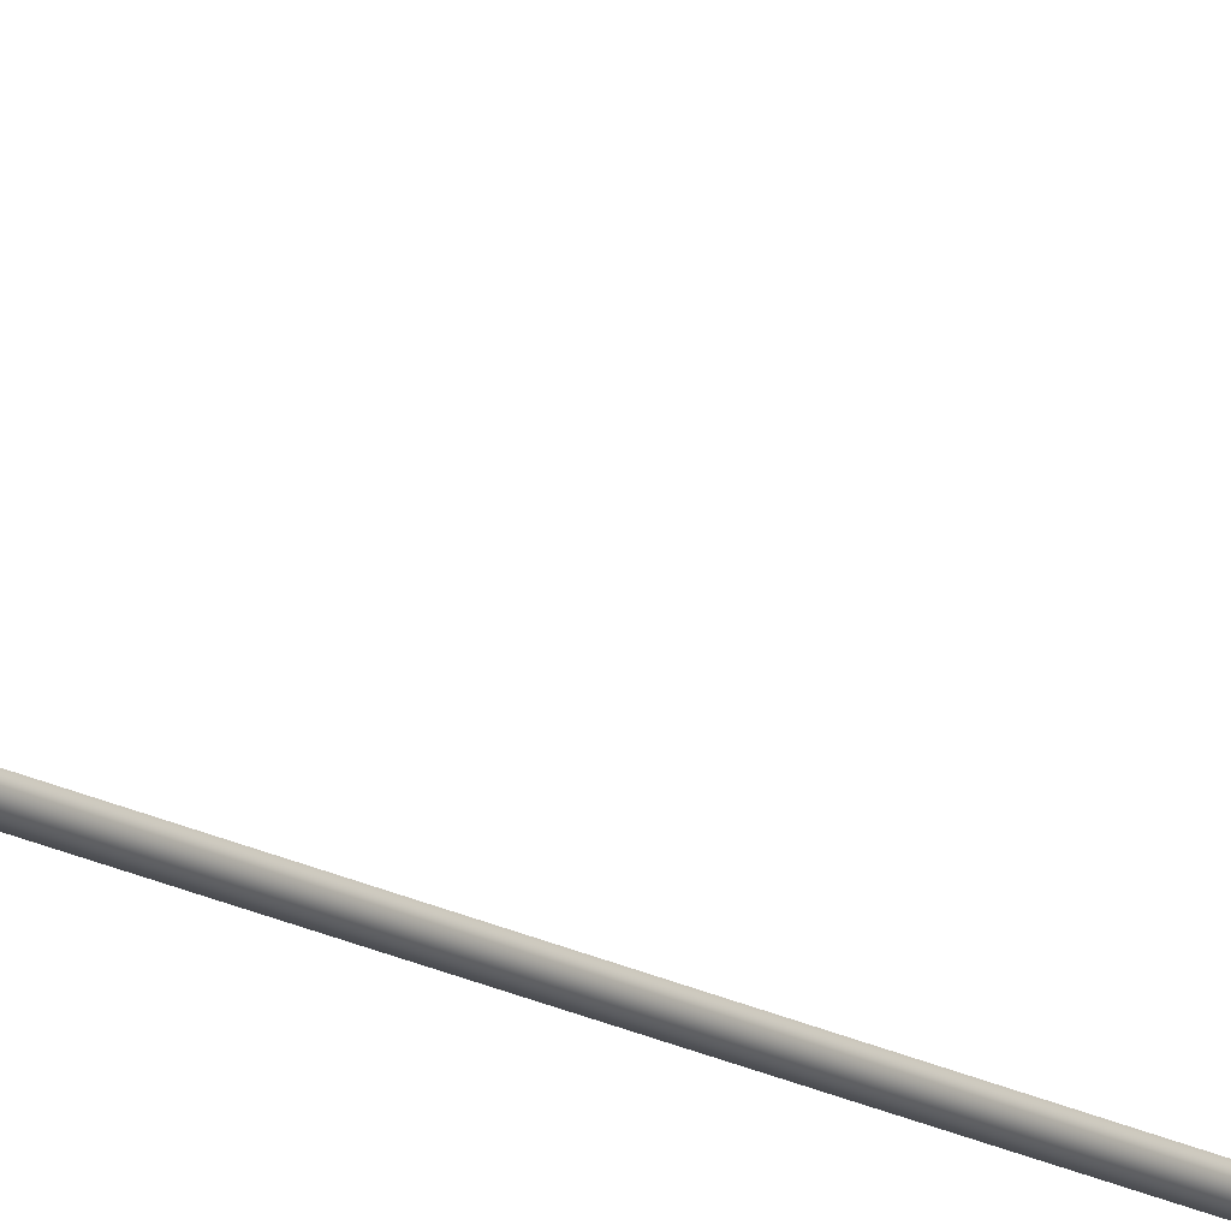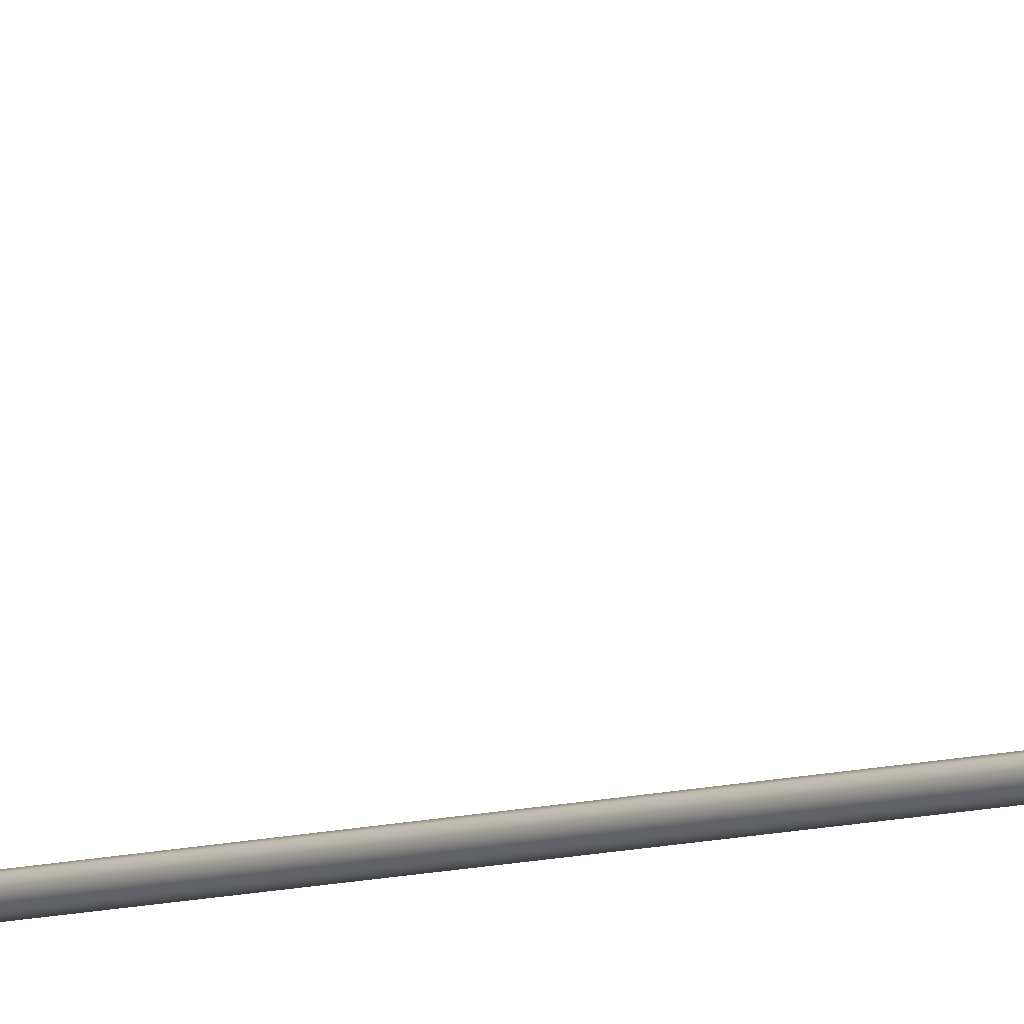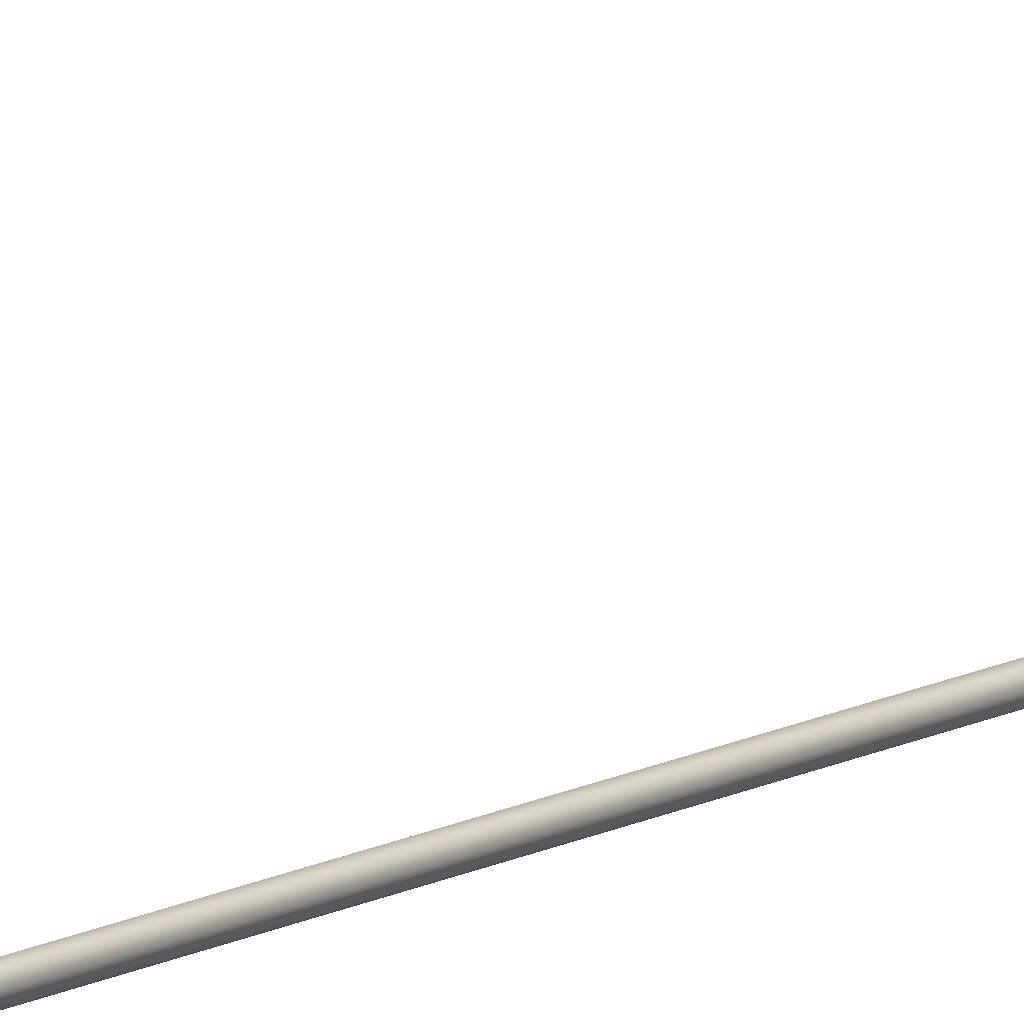
<metadata>
{"format":"obj","ext":"obj","renderer":"f3d","projection":"perspective","resolution":1024,"background":"white","views":[{"elev":-15.4,"azim":39.1,"up":"+Y"},{"elev":-6.6,"azim":137.3,"up":"+Y"},{"elev":9.8,"azim":31.3,"up":"+Y"}]}
</metadata>
<code>
o _Geometry_0
v -1567 7.512e+04 5023
v -1588 7.511e+04 5023
v -1608 7.512e+04 5023
v -1616 75140 5023
v -1608 7.516e+04 5023
v -1588 7.517e+04 5023
v -1567 7.516e+04 5023
v -1559 75140 5023
v -1559 75140 1.933e+04
v -1567 7.516e+04 1.933e+04
v -1588 7.517e+04 1.933e+04
v -1608 7.516e+04 1.933e+04
v -1616 75140 1.933e+04
v -1608 7.512e+04 1.933e+04
v -1588 7.511e+04 1.933e+04
v -1567 7.512e+04 1.933e+04
v -1606 7.512e+04 2.588e+04
v -1613 75140 2.588e+04
v -1606 7.516e+04 2.588e+04
v -1588 7.517e+04 2.588e+04
v -1569 7.516e+04 2.588e+04
v -1562 75140 2.588e+04
v -1569 7.512e+04 2.588e+04
v -1588 7.511e+04 2.588e+04
v -1569 7.513e+04 2.593e+04
v -1588 7.512e+04 2.593e+04
v -1562 7.515e+04 2.592e+04
v -1569 7.516e+04 2.592e+04
v -1588 7.517e+04 2.592e+04
v -1606 7.516e+04 2.592e+04
v -1613 7.515e+04 2.592e+04
v -1606 7.513e+04 2.593e+04
v -1569 7.516e+04 2.597e+04
v -1588 7.515e+04 2.598e+04
v -1562 75170 2.596e+04
v -1569 7.518e+04 2.595e+04
v -1588 7.519e+04 2.595e+04
v -1606 7.518e+04 2.595e+04
v -1613 75170 2.596e+04
v -1606 7.516e+04 2.597e+04
v -1569 7.52e+04 2.601e+04
v -1588 7.519e+04 2.601e+04
v -1562 7.52e+04 2.599e+04
v -1569 7.521e+04 2.598e+04
v -1588 7.522e+04 2.597e+04
v -1606 7.521e+04 2.598e+04
v -1613 7.52e+04 2.599e+04
v -1606 7.52e+04 2.601e+04
v -1569 7.524e+04 2.602e+04
v -1588 7.524e+04 2.603e+04
v -1562 7.525e+04 2.601e+04
v -1569 7.525e+04 2.599e+04
v -1588 7.525e+04 2.598e+04
v -1606 7.525e+04 2.599e+04
v -1613 7.525e+04 2.601e+04
v -1606 7.524e+04 2.602e+04
v -1569 7.529e+04 2.602e+04
v -1588 7.529e+04 2.603e+04
v -1562 7.529e+04 2.601e+04
v -1569 7.529e+04 2.599e+04
v -1588 7.529e+04 2.598e+04
v -1606 7.529e+04 2.599e+04
v -1613 7.529e+04 2.601e+04
v -1606 7.529e+04 2.602e+04
v -1569 7.512e+04 1.933e+04
v -1588 7.511e+04 1.933e+04
v -1606 7.512e+04 1.933e+04
v -1613 75140 1.933e+04
v -1606 7.516e+04 1.933e+04
v -1588 7.517e+04 1.933e+04
v -1569 7.516e+04 1.933e+04
v -1562 75140 1.933e+04
v -1562 75140 2.588e+04
v -1569 7.516e+04 2.588e+04
v -1588 7.517e+04 2.588e+04
v -1606 7.516e+04 2.588e+04
v -1613 75140 2.588e+04
v -1606 7.512e+04 2.588e+04
v -1588 7.511e+04 2.588e+04
v -1569 7.512e+04 2.588e+04
v -1606 7.529e+04 2.599e+04
v -1588 7.529e+04 2.598e+04
v -1569 7.529e+04 2.599e+04
v -1562 7.586e+04 2.59e+04
v -1569 7.585e+04 2.588e+04
v -1588 7.585e+04 2.588e+04
v -1606 7.585e+04 2.588e+04
v -1613 7.586e+04 2.59e+04
v -1606 7.586e+04 2.592e+04
v -1588 7.586e+04 2.593e+04
v -1569 7.586e+04 2.592e+04
v -1567 7.512e+04 5023
v -1588 7.511e+04 5023
v -1608 7.512e+04 5023
v -1616 75140 5023
v -1608 7.516e+04 5023
v -1588 7.517e+04 5023
v -1567 7.516e+04 5023
v -1559 75140 5023
v -1559 75140 1.933e+04
v -1567 7.516e+04 1.933e+04
v -1588 7.517e+04 1.933e+04
v -1608 7.516e+04 1.933e+04
v -1616 75140 1.933e+04
v -1608 7.512e+04 1.933e+04
v -1588 7.511e+04 1.933e+04
v -1567 7.512e+04 1.933e+04
v -1606 7.512e+04 2.588e+04
v -1613 75140 2.588e+04
v -1606 7.516e+04 2.588e+04
v -1588 7.517e+04 2.588e+04
v -1569 7.516e+04 2.588e+04
v -1562 75140 2.588e+04
v -1569 7.512e+04 2.588e+04
v -1588 7.511e+04 2.588e+04
v -1569 7.529e+04 2.602e+04
v -1569 7.529e+04 2.602e+04
v -1588 7.529e+04 2.603e+04
v -1588 7.529e+04 2.603e+04
v -1562 7.529e+04 2.601e+04
v -1562 7.529e+04 2.601e+04
v -1569 7.529e+04 2.599e+04
v -1588 7.529e+04 2.598e+04
v -1606 7.529e+04 2.599e+04
v -1613 7.529e+04 2.601e+04
v -1613 7.529e+04 2.601e+04
v -1606 7.529e+04 2.602e+04
v -1606 7.529e+04 2.602e+04
v -1569 7.512e+04 1.933e+04
v -1588 7.511e+04 1.933e+04
v -1606 7.512e+04 1.933e+04
v -1613 75140 1.933e+04
v -1606 7.516e+04 1.933e+04
v -1588 7.517e+04 1.933e+04
v -1569 7.516e+04 1.933e+04
v -1562 75140 1.933e+04
v -1562 75140 2.588e+04
v -1569 7.516e+04 2.588e+04
v -1588 7.517e+04 2.588e+04
v -1606 7.516e+04 2.588e+04
v -1613 75140 2.588e+04
v -1606 7.512e+04 2.588e+04
v -1588 7.511e+04 2.588e+04
v -1569 7.512e+04 2.588e+04
v -1606 7.529e+04 2.599e+04
v -1588 7.529e+04 2.598e+04
v -1569 7.529e+04 2.599e+04
v -1562 7.586e+04 2.59e+04
v -1569 7.585e+04 2.588e+04
v -1588 7.585e+04 2.588e+04
v -1606 7.585e+04 2.588e+04
v -1613 7.586e+04 2.59e+04
v -1606 7.586e+04 2.592e+04
v -1588 7.586e+04 2.593e+04
v -1569 7.586e+04 2.592e+04
f 92 93 94
f 92 94 95
f 92 95 96
f 92 96 97
f 92 97 98
f 92 98 99
f 100 101 102
f 100 102 103
f 100 103 104
f 100 104 105
f 100 105 106
f 100 106 107
f 8 7 10
f 8 10 9
f 7 6 11
f 7 11 10
f 6 5 12
f 6 12 11
f 5 4 13
f 5 13 12
f 4 3 14
f 4 14 13
f 3 2 15
f 3 15 14
f 2 1 16
f 2 16 15
f 1 8 9
f 1 9 16
f 108 109 110
f 108 110 111
f 108 111 112
f 108 112 113
f 108 113 114
f 108 114 115
f 24 23 25
f 24 25 26
f 23 22 27
f 23 27 25
f 22 21 28
f 22 28 27
f 21 20 29
f 21 29 28
f 20 19 30
f 20 30 29
f 19 18 31
f 19 31 30
f 18 17 32
f 18 32 31
f 17 24 26
f 17 26 32
f 26 25 33
f 26 33 34
f 25 27 35
f 25 35 33
f 27 28 36
f 27 36 35
f 28 29 37
f 28 37 36
f 29 30 38
f 29 38 37
f 30 31 39
f 30 39 38
f 31 32 40
f 31 40 39
f 32 26 34
f 32 34 40
f 34 33 41
f 34 41 42
f 33 35 43
f 33 43 41
f 35 36 44
f 35 44 43
f 36 37 45
f 36 45 44
f 37 38 46
f 37 46 45
f 38 39 47
f 38 47 46
f 39 40 48
f 39 48 47
f 40 34 42
f 40 42 48
f 42 41 49
f 42 49 50
f 41 43 51
f 41 51 49
f 43 44 52
f 43 52 51
f 44 45 53
f 44 53 52
f 45 46 54
f 45 54 53
f 46 47 55
f 46 55 54
f 47 48 56
f 47 56 55
f 48 42 50
f 48 50 56
f 50 49 57
f 50 57 58
f 49 51 59
f 49 59 57
f 51 52 122
f 51 122 59
f 52 53 123
f 52 123 122
f 53 54 124
f 53 124 123
f 54 55 125
f 54 125 124
f 55 56 64
f 55 64 125
f 56 50 58
f 56 58 64
f 118 116 120
f 118 120 60
f 118 60 61
f 118 61 62
f 118 62 126
f 118 126 127
f 129 130 131
f 129 131 132
f 129 132 133
f 129 133 134
f 129 134 135
f 129 135 136
f 137 138 139
f 137 139 140
f 137 140 141
f 137 141 142
f 137 142 143
f 137 143 144
f 72 71 74
f 72 74 73
f 71 70 75
f 71 75 74
f 70 69 76
f 70 76 75
f 69 68 77
f 69 77 76
f 68 67 78
f 68 78 77
f 67 66 79
f 67 79 78
f 66 65 80
f 66 80 79
f 65 72 73
f 65 73 80
f 117 119 128
f 117 128 63
f 117 63 145
f 117 145 146
f 117 146 147
f 117 147 121
f 148 149 150
f 148 150 151
f 148 151 152
f 148 152 153
f 148 153 154
f 148 154 155
f 59 83 85
f 59 85 84
f 83 82 86
f 83 86 85
f 82 81 87
f 82 87 86
f 81 125 88
f 81 88 87
f 125 64 89
f 125 89 88
f 64 58 90
f 64 90 89
f 58 57 91
f 58 91 90
f 57 59 84
f 57 84 91

</code>
